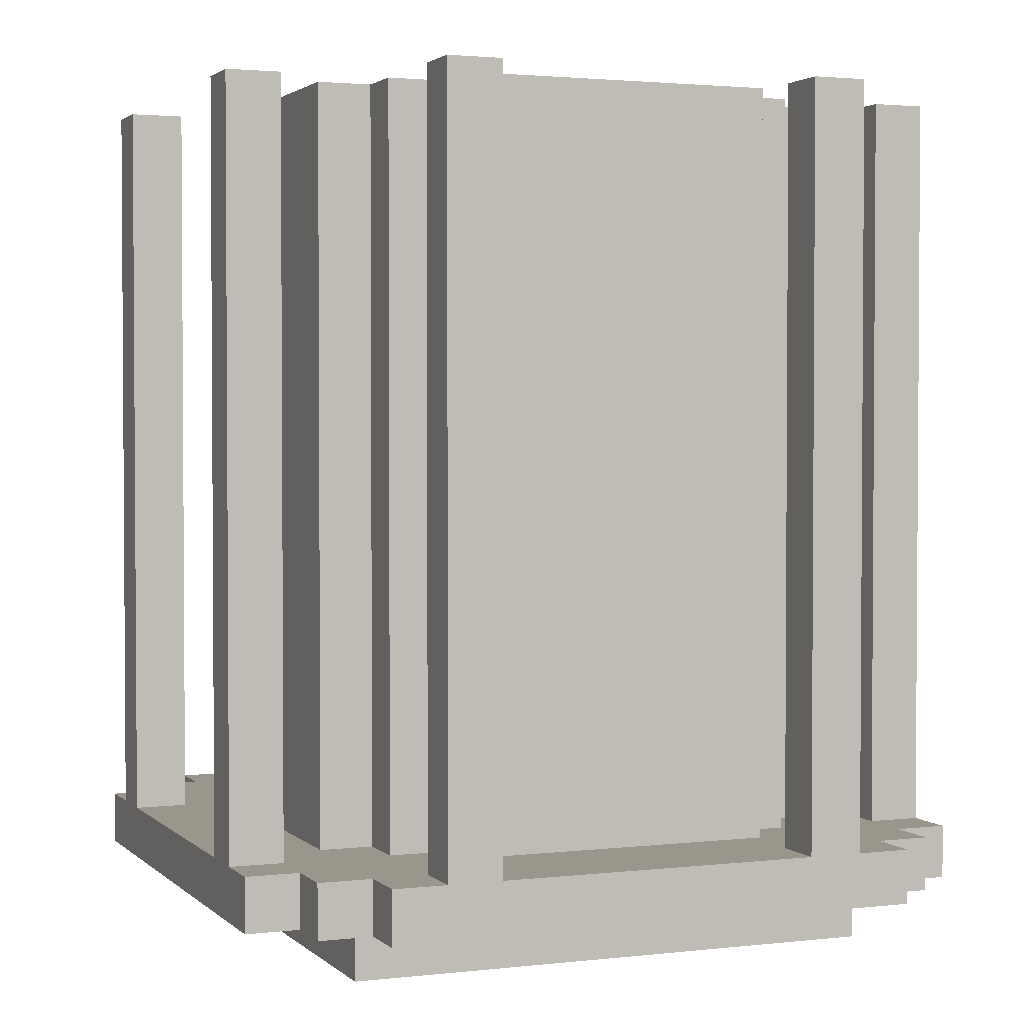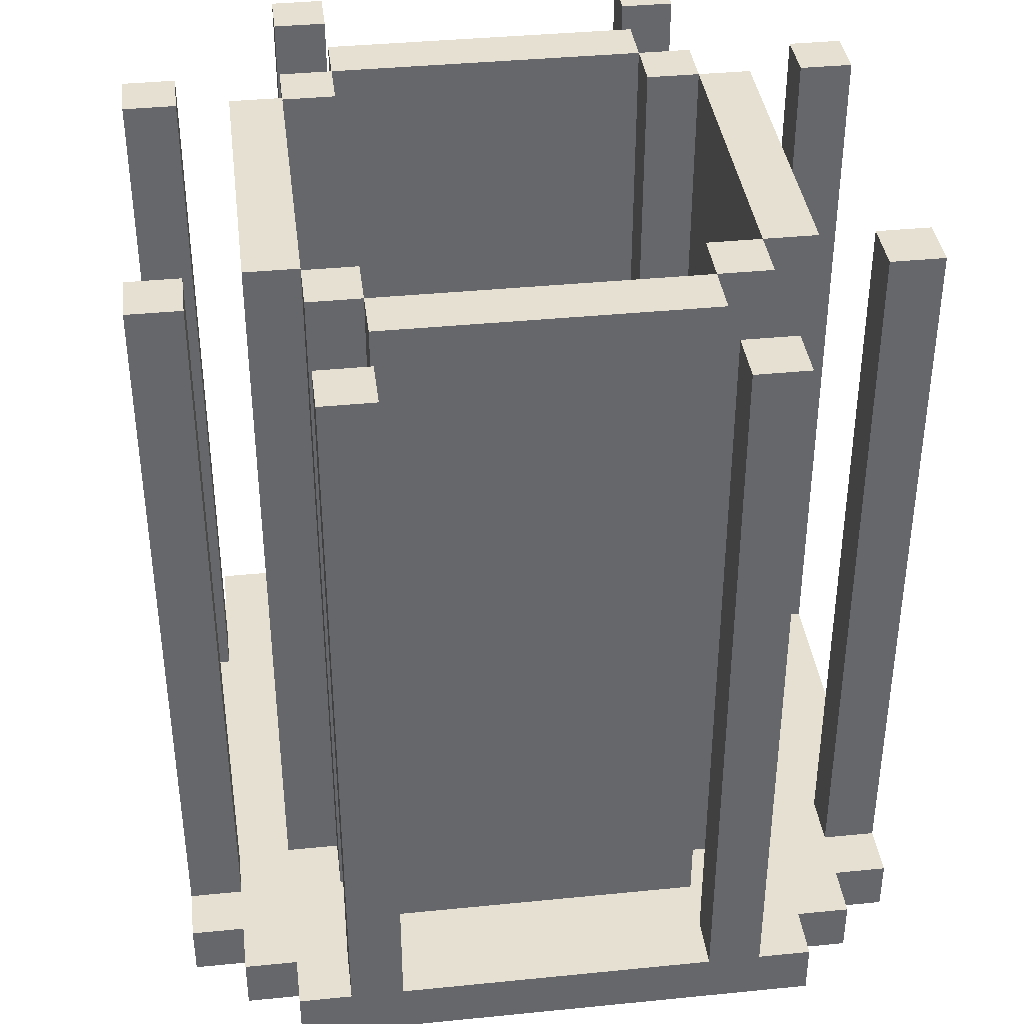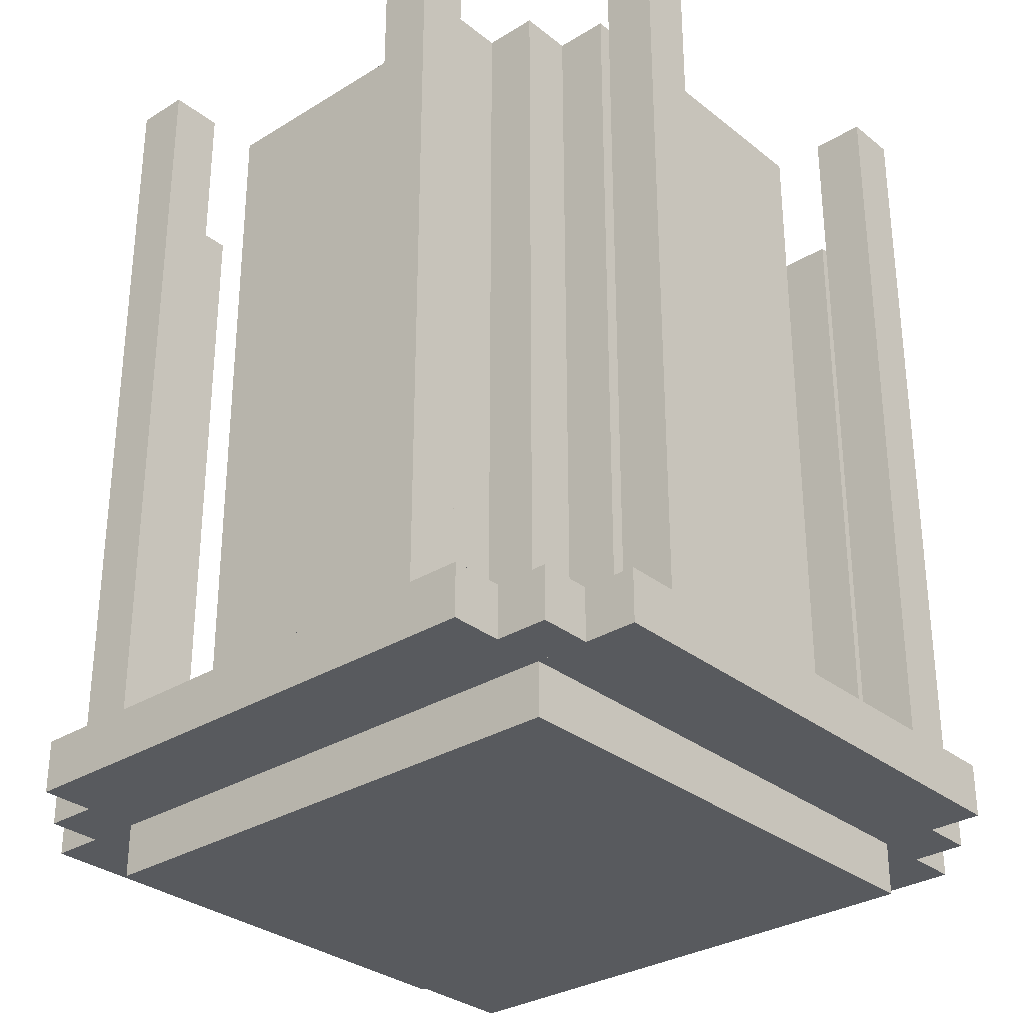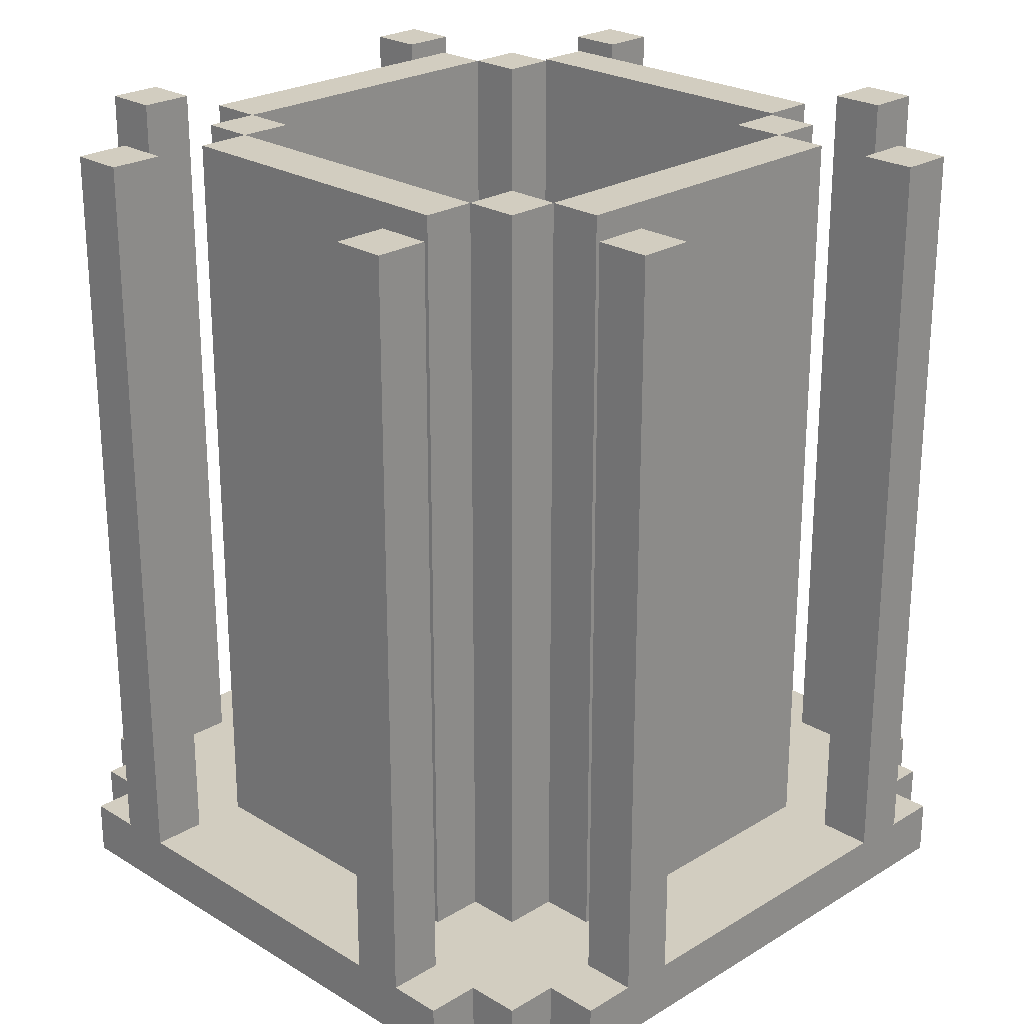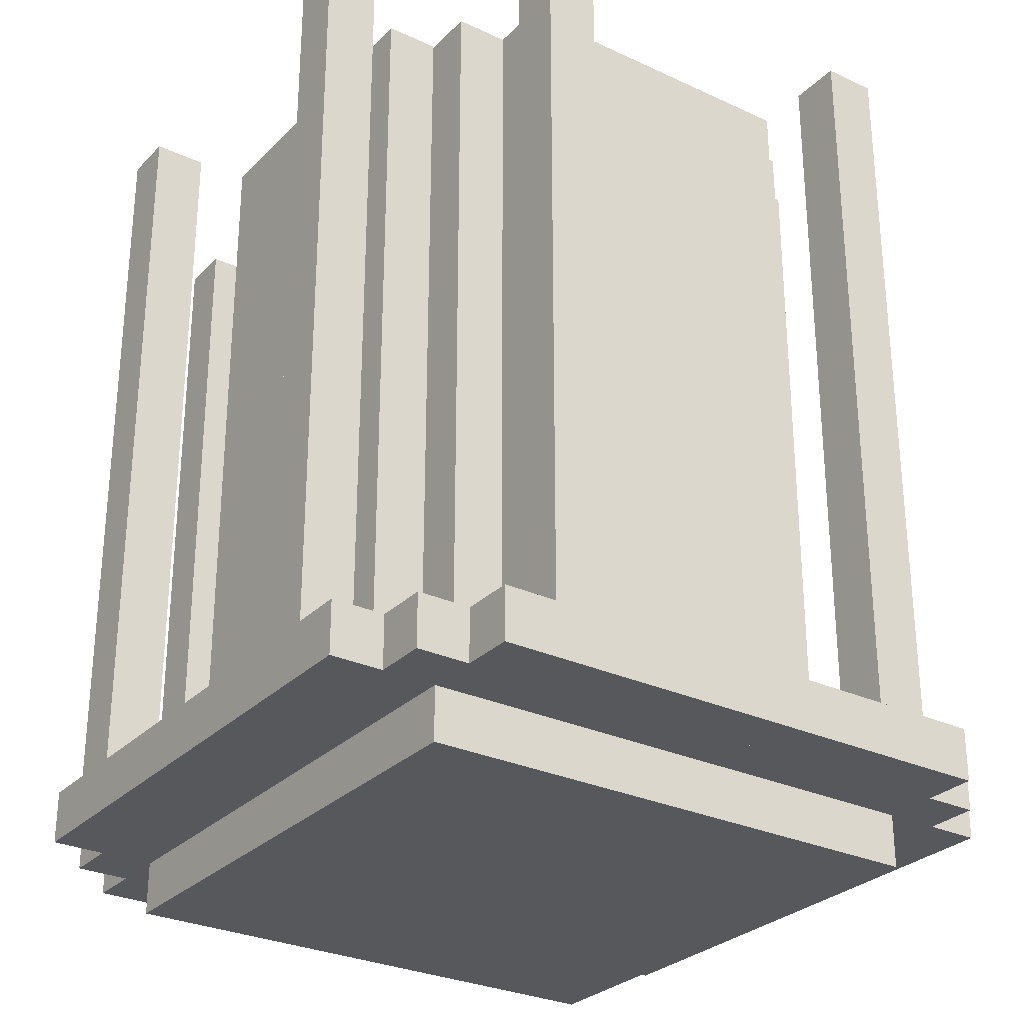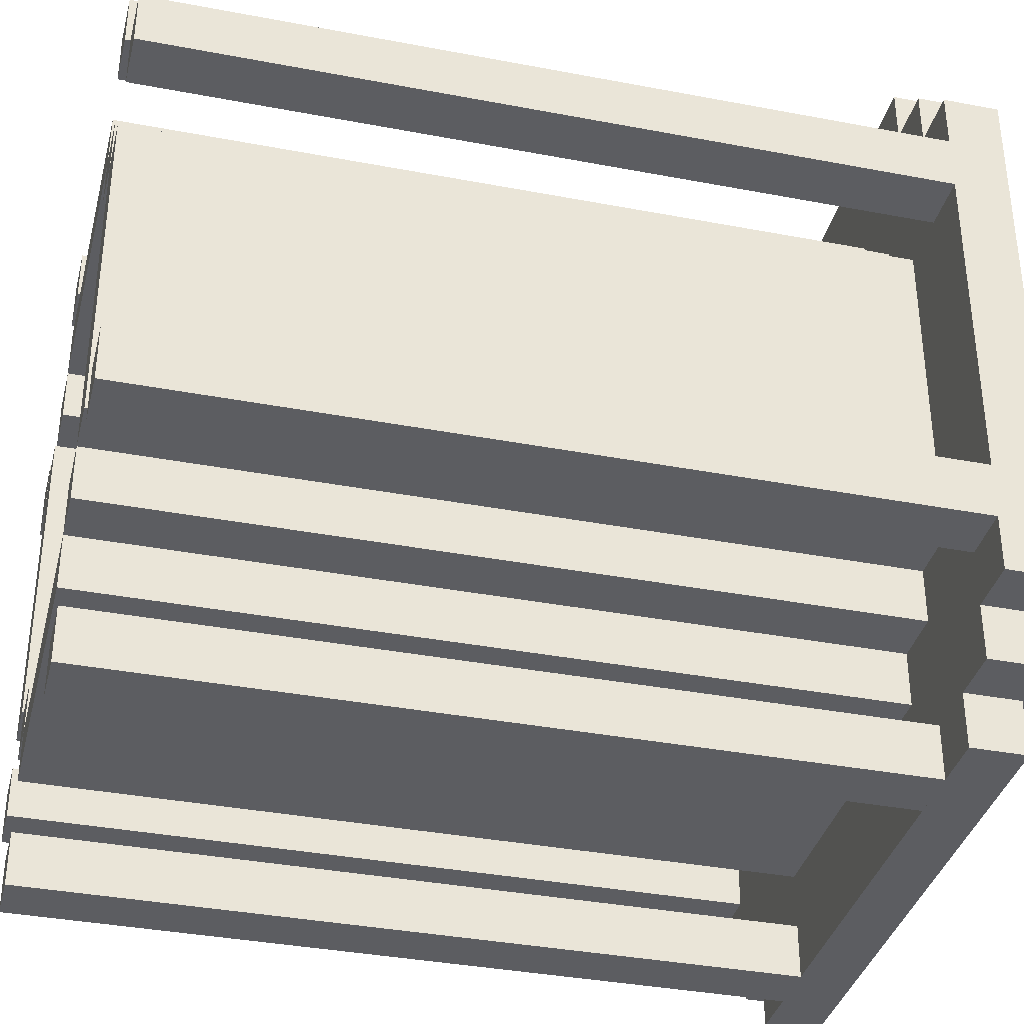
<metadata>
{"format":"obj","ext":"obj","renderer":"f3d","projection":"perspective","resolution":1024,"background":"white","views":[{"elev":2.3,"azim":68.0,"up":"+Y"},{"elev":38.3,"azim":172.8,"up":"+Y"},{"elev":-30.8,"azim":-138.5,"up":"+Y"},{"elev":24.3,"azim":-45.0,"up":"+Y"},{"elev":-28.7,"azim":145.2,"up":"+Y"},{"elev":-36.3,"azim":-104.0,"up":"+Z"}]}
</metadata>
<code>
o BaseWidth.001
v 0.4375 0.025 -0.3125
v -0.4375 0.025 -0.3125
v -0.4375 0.0875 -0.3125
v 0.4375 0.0875 -0.3125
v -0.4375 0.025 0.3125
v 0.4375 0.025 0.3125
v 0.4375 0.0875 0.3125
v -0.4375 0.0875 0.3125
f 1 2 3 4
f 5 6 7 8
f 4 3 8 7
f 6 5 2 1
f 6 1 4 7
f 2 5 8 3
o MiddleBackRight.002
v -0.1875 0.0875 0.1875
v -0.25 0.0875 0.1875
v -0.25 0.9625 0.1875
v -0.1875 0.9625 0.1875
v -0.25 0.0875 0.25
v -0.1875 0.0875 0.25
v -0.1875 0.9625 0.25
v -0.25 0.9625 0.25
f 9 10 11 12
f 13 14 15 16
f 12 11 16 15
f 14 13 10 9
f 14 9 12 15
f 10 13 16 11
o MiddlePLeft.002
v 0.3125 0.08958 -0.1875
v 0.25 0.08958 -0.1875
v 0.25 0.9646 -0.1875
v 0.3125 0.9646 -0.1875
v 0.25 0.08958 0.1875
v 0.3125 0.08958 0.1875
v 0.3125 0.9646 0.1875
v 0.25 0.9646 0.1875
f 17 18 19 20
f 21 22 23 24
f 20 19 24 23
f 22 21 18 17
f 22 17 20 23
f 18 21 24 19
o MiddlePFront.002
v 0.1875 0.0875 -0.3125
v -0.1875 0.0875 -0.3125
v -0.1875 0.9625 -0.3125
v 0.1875 0.9625 -0.3125
v -0.1875 0.0875 -0.25
v 0.1875 0.0875 -0.25
v 0.1875 0.9625 -0.25
v -0.1875 0.9625 -0.25
f 25 26 27 28
f 29 30 31 32
f 28 27 32 31
f 30 29 26 25
f 30 25 28 31
f 26 29 32 27
o OPRightBack.002
v -0.375 0.0875 0.1875
v -0.4375 0.0875 0.1875
v -0.4375 0.9625 0.1875
v -0.375 0.9625 0.1875
v -0.4375 0.0875 0.25
v -0.375 0.0875 0.25
v -0.375 0.9625 0.25
v -0.4375 0.9625 0.25
f 33 34 35 36
f 37 38 39 40
f 36 35 40 39
f 38 37 34 33
f 38 33 36 39
f 34 37 40 35
o BottomPad.001
v 0.3125 -0.0375 -0.3125
v -0.3125 -0.0375 -0.3125
v -0.3125 0.025 -0.3125
v 0.3125 0.025 -0.3125
v -0.3125 -0.0375 0.3125
v 0.3125 -0.0375 0.3125
v 0.3125 0.025 0.3125
v -0.3125 0.025 0.3125
f 41 42 43 44
f 45 46 47 48
f 44 43 48 47
f 46 45 42 41
f 46 41 44 47
f 42 45 48 43
o OPFrontRight.002
v -0.1875 0.0875 -0.4375
v -0.25 0.0875 -0.4375
v -0.25 0.9625 -0.4375
v -0.1875 0.9625 -0.4375
v -0.25 0.0875 -0.375
v -0.1875 0.0875 -0.375
v -0.1875 0.9625 -0.375
v -0.25 0.9625 -0.375
f 49 50 51 52
f 53 54 55 56
f 52 51 56 55
f 54 53 50 49
f 54 49 52 55
f 50 53 56 51
o OPBackLeft.002
v 0.25 0.0875 0.375
v 0.1875 0.0875 0.375
v 0.1875 0.9625 0.375
v 0.25 0.9625 0.375
v 0.1875 0.0875 0.4375
v 0.25 0.0875 0.4375
v 0.25 0.9625 0.4375
v 0.1875 0.9625 0.4375
f 57 58 59 60
f 61 62 63 64
f 60 59 64 63
f 62 61 58 57
f 62 57 60 63
f 58 61 64 59
o MiddlePRight.002
v -0.25 0.0875 -0.1875
v -0.3125 0.0875 -0.1875
v -0.3125 0.9625 -0.1875
v -0.25 0.9625 -0.1875
v -0.3125 0.0875 0.1875
v -0.25 0.0875 0.1875
v -0.25 0.9625 0.1875
v -0.3125 0.9625 0.1875
f 65 66 67 68
f 69 70 71 72
f 68 67 72 71
f 70 69 66 65
f 70 65 68 71
f 66 69 72 67
o Base.001
v 0.375 0.025 -0.375
v -0.375 0.025 -0.375
v -0.375 0.0875 -0.375
v 0.375 0.0875 -0.375
v -0.375 0.025 0.375
v 0.375 0.025 0.375
v 0.375 0.0875 0.375
v -0.375 0.0875 0.375
f 73 74 75 76
f 77 78 79 80
f 76 75 80 79
f 78 77 74 73
f 78 73 76 79
f 74 77 80 75
o OPLeftBack.002
v 0.4375 0.0875 0.1875
v 0.375 0.0875 0.1875
v 0.375 0.9625 0.1875
v 0.4375 0.9625 0.1875
v 0.375 0.0875 0.25
v 0.4375 0.0875 0.25
v 0.4375 0.9625 0.25
v 0.375 0.9625 0.25
f 81 82 83 84
f 85 86 87 88
f 84 83 88 87
f 86 85 82 81
f 86 81 84 87
f 82 85 88 83
o OPLeftFront1.001
v -0.375 0.0875 -0.25
v -0.4375 0.0875 -0.25
v -0.4375 0.9625 -0.25
v -0.375 0.9625 -0.25
v -0.4375 0.0875 -0.1875
v -0.375 0.0875 -0.1875
v -0.375 0.9625 -0.1875
v -0.4375 0.9625 -0.1875
f 89 90 91 92
f 93 94 95 96
f 92 91 96 95
f 94 93 90 89
f 94 89 92 95
f 90 93 96 91
o MiddleFrontLeft.002
v 0.25 0.0875 -0.25
v 0.1875 0.0875 -0.25
v 0.1875 0.9625 -0.25
v 0.25 0.9625 -0.25
v 0.1875 0.0875 -0.1875
v 0.25 0.0875 -0.1875
v 0.25 0.9625 -0.1875
v 0.1875 0.9625 -0.1875
f 97 98 99 100
f 101 102 103 104
f 100 99 104 103
f 102 101 98 97
f 102 97 100 103
f 98 101 104 99
o MiddleFrontRight.002
v -0.1875 0.0875 -0.25
v -0.25 0.0875 -0.25
v -0.25 0.9625 -0.25
v -0.1875 0.9625 -0.25
v -0.25 0.0875 -0.1875
v -0.1875 0.0875 -0.1875
v -0.1875 0.9625 -0.1875
v -0.25 0.9625 -0.1875
f 105 106 107 108
f 109 110 111 112
f 108 107 112 111
f 110 109 106 105
f 110 105 108 111
f 106 109 112 107
o OPBackRight.002
v -0.1875 0.0875 0.375
v -0.25 0.0875 0.375
v -0.25 0.9625 0.375
v -0.1875 0.9625 0.375
v -0.25 0.0875 0.4375
v -0.1875 0.0875 0.4375
v -0.1875 0.9625 0.4375
v -0.25 0.9625 0.4375
f 113 114 115 116
f 117 118 119 120
f 116 115 120 119
f 118 117 114 113
f 118 113 116 119
f 114 117 120 115
o OPLeftFront.001
v 0.4375 0.0875 -0.25
v 0.375 0.0875 -0.25
v 0.375 0.9625 -0.25
v 0.4375 0.9625 -0.25
v 0.375 0.0875 -0.1875
v 0.4375 0.0875 -0.1875
v 0.4375 0.9625 -0.1875
v 0.375 0.9625 -0.1875
f 121 122 123 124
f 125 126 127 128
f 124 123 128 127
f 126 125 122 121
f 126 121 124 127
f 122 125 128 123
o MiddlePBack.002
v 0.1875 0.0875 0.25
v -0.1875 0.0875 0.25
v -0.1875 0.9625 0.25
v 0.1875 0.9625 0.25
v -0.1875 0.0875 0.3125
v 0.1875 0.0875 0.3125
v 0.1875 0.9625 0.3125
v -0.1875 0.9625 0.3125
f 129 130 131 132
f 133 134 135 136
f 132 131 136 135
f 134 133 130 129
f 134 129 132 135
f 130 133 136 131
o BaseDepth.001
v 0.3125 0.025 -0.4375
v -0.3125 0.025 -0.4375
v -0.3125 0.0875 -0.4375
v 0.3125 0.0875 -0.4375
v -0.3125 0.025 0.4375
v 0.3125 0.025 0.4375
v 0.3125 0.0875 0.4375
v -0.3125 0.0875 0.4375
f 137 138 139 140
f 141 142 143 144
f 140 139 144 143
f 142 141 138 137
f 142 137 140 143
f 138 141 144 139
o OPFrontLeft.002
v 0.25 0.0875 -0.4375
v 0.1875 0.0875 -0.4375
v 0.1875 0.9625 -0.4375
v 0.25 0.9625 -0.4375
v 0.1875 0.0875 -0.375
v 0.25 0.0875 -0.375
v 0.25 0.9625 -0.375
v 0.1875 0.9625 -0.375
f 145 146 147 148
f 149 150 151 152
f 148 147 152 151
f 150 149 146 145
f 150 145 148 151
f 146 149 152 147
o MiddleBackLeft.002
v 0.25 0.0875 0.1875
v 0.1875 0.0875 0.1875
v 0.1875 0.9625 0.1875
v 0.25 0.9625 0.1875
v 0.1875 0.0875 0.25
v 0.25 0.0875 0.25
v 0.25 0.9625 0.25
v 0.1875 0.9625 0.25
f 153 154 155 156
f 157 158 159 160
f 156 155 160 159
f 158 157 154 153
f 158 153 156 159
f 154 157 160 155

</code>
